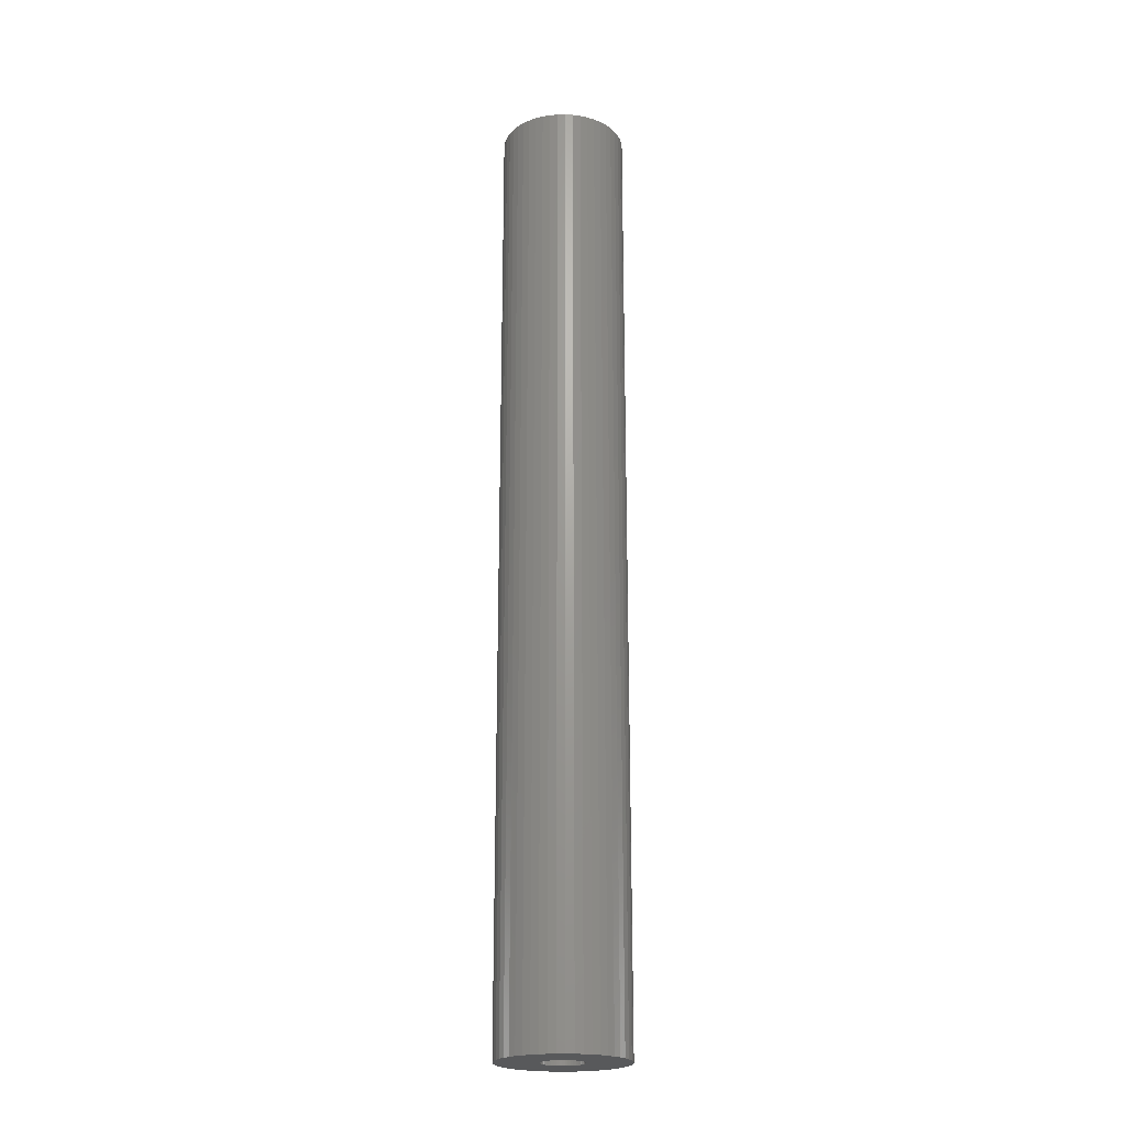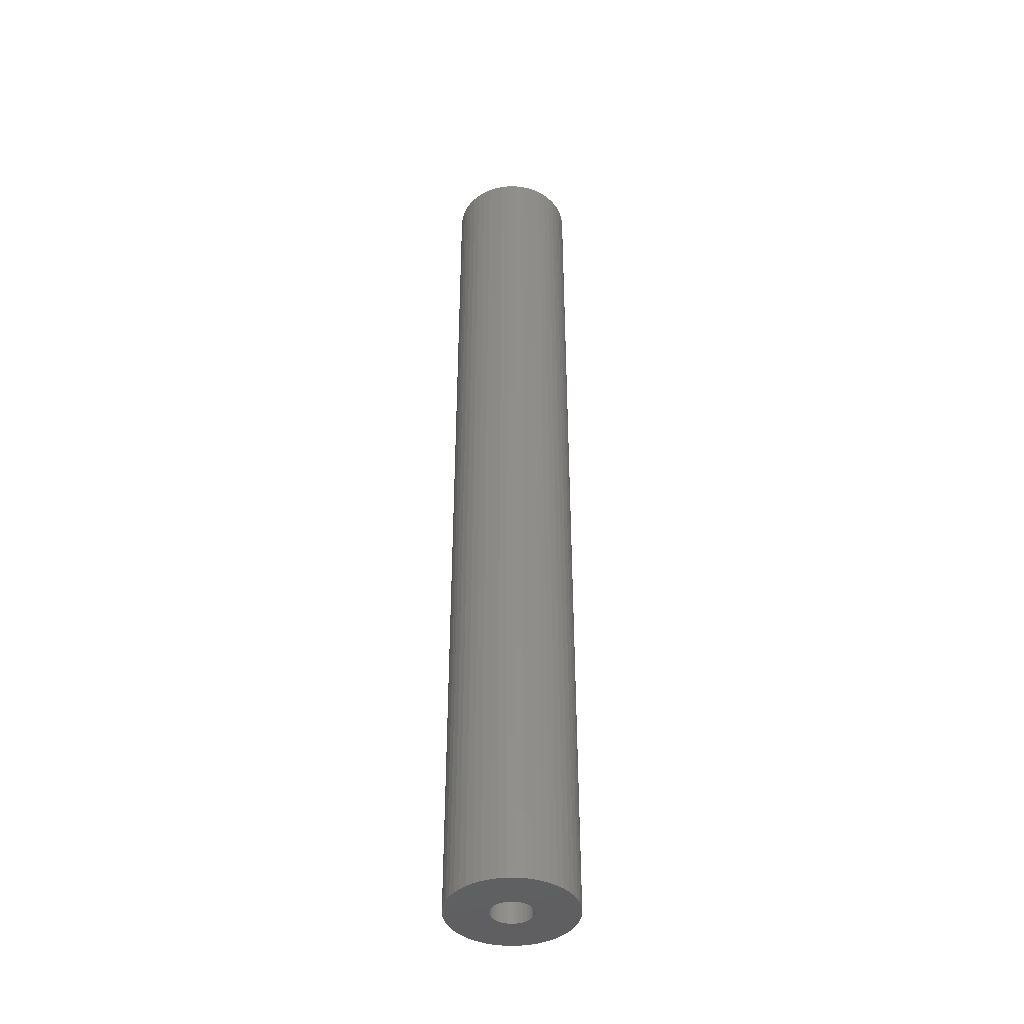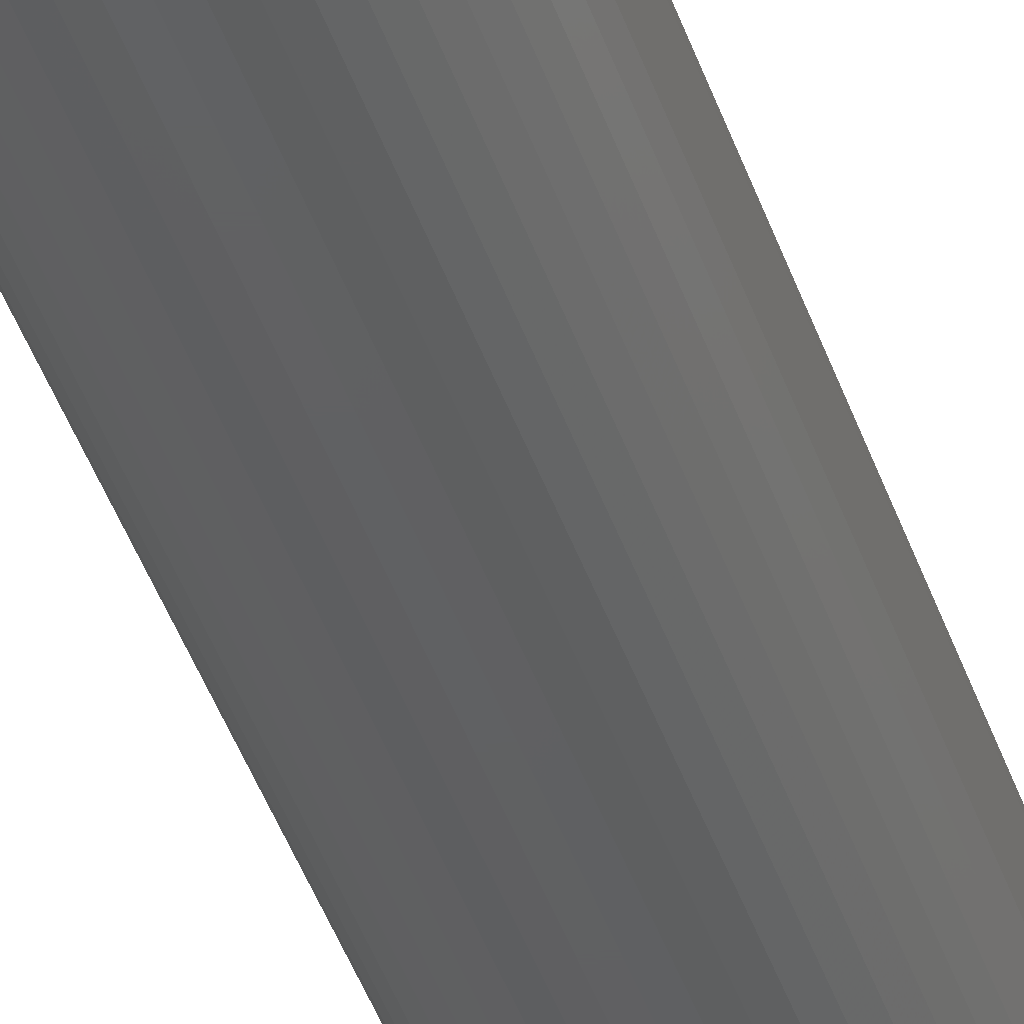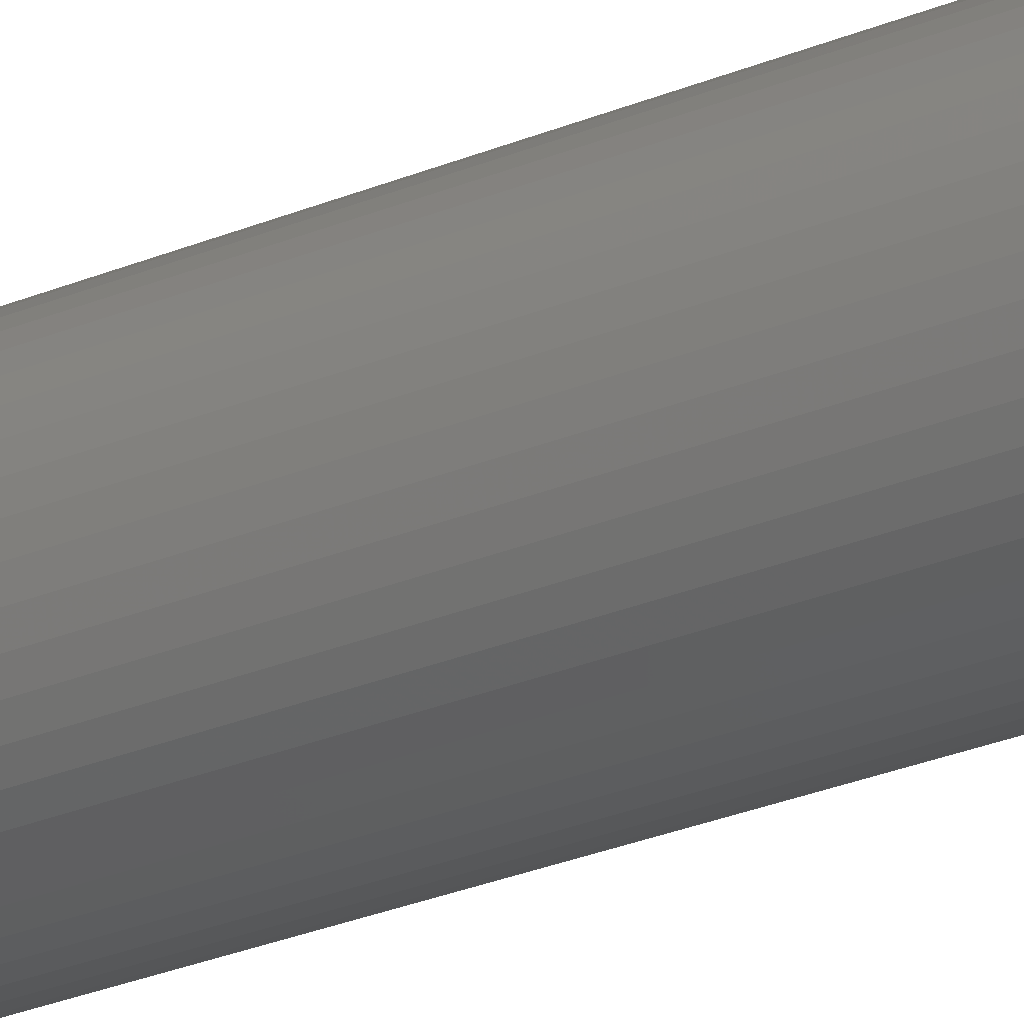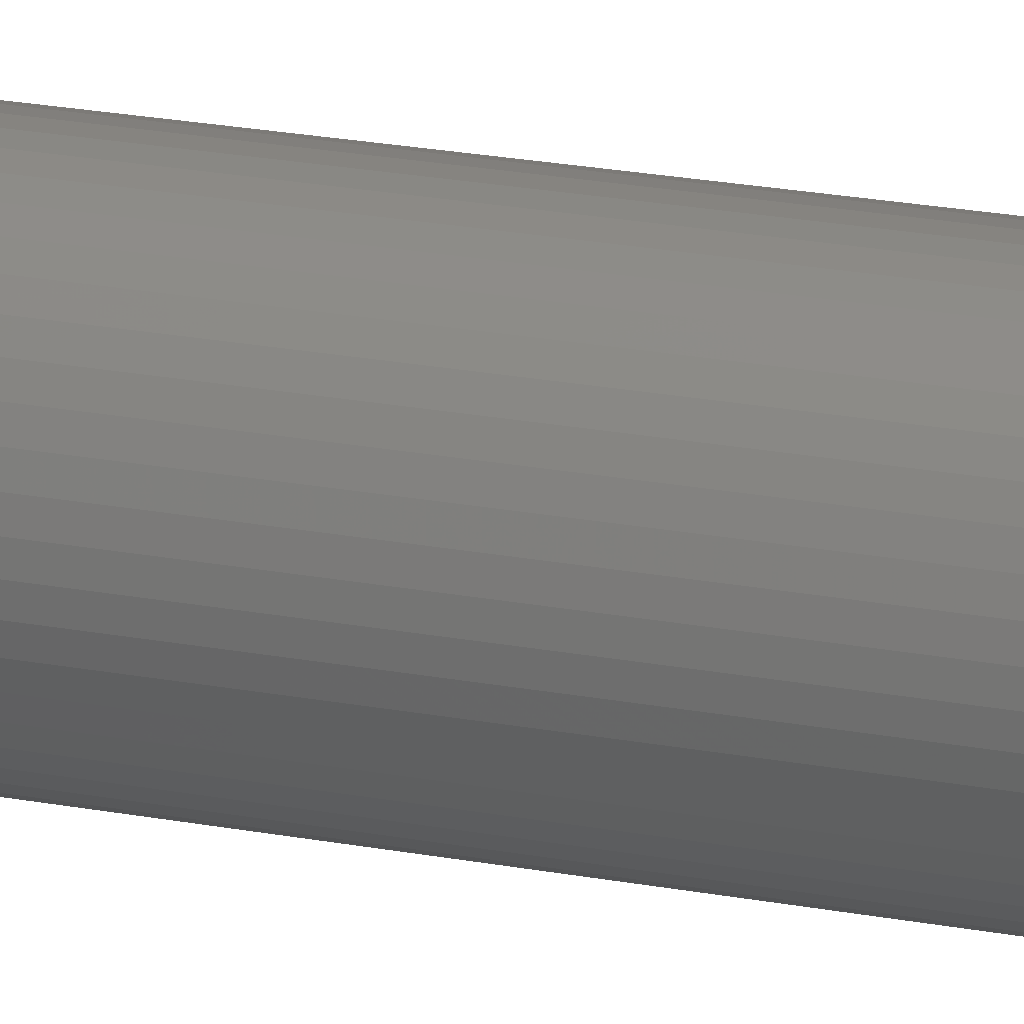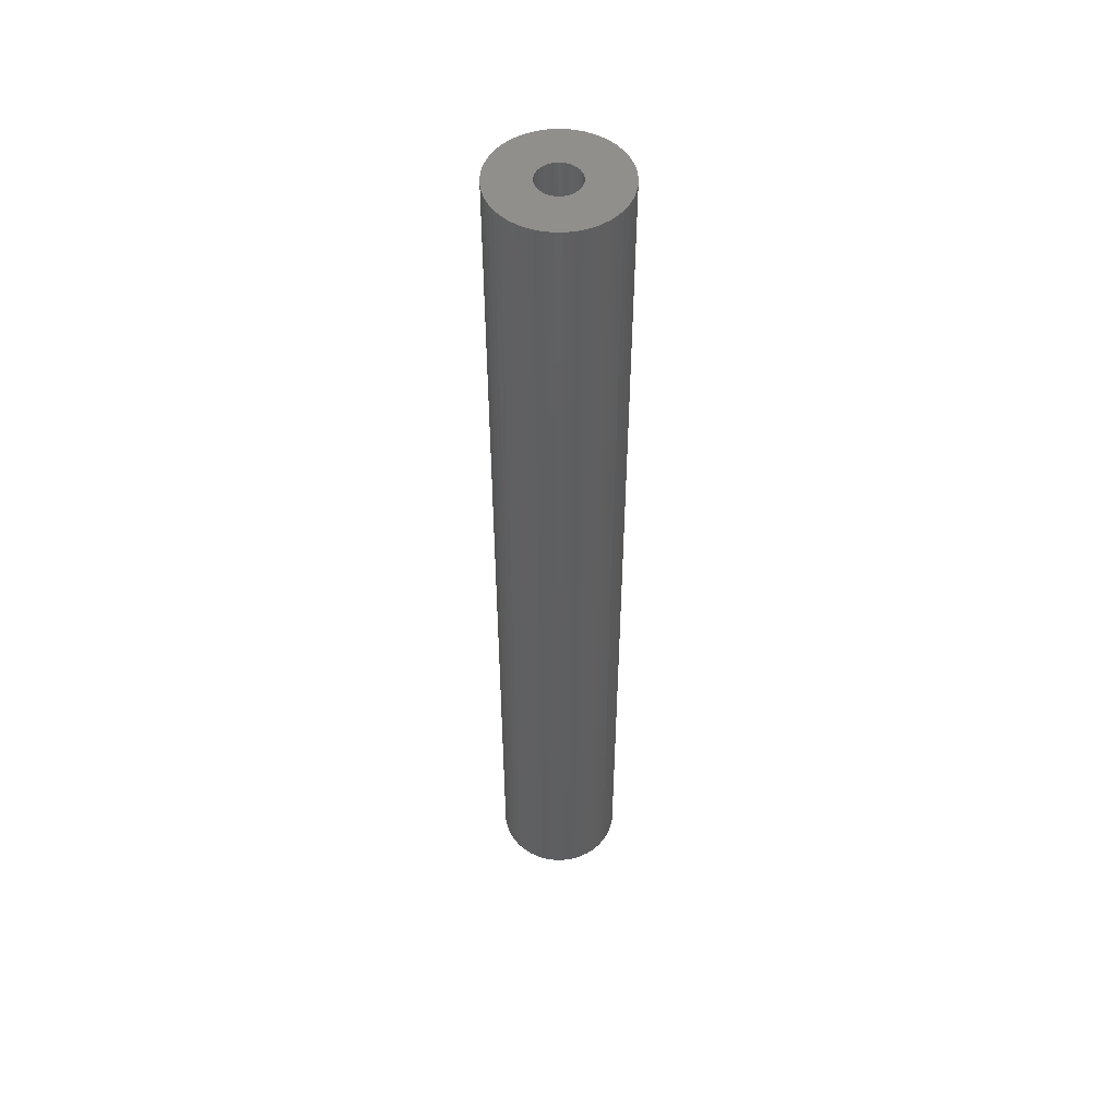
<metadata>
{"format":"stl","ext":"stl","renderer":"f3d","projection":"perspective","resolution":1024,"background":"white","views":[{"elev":-21.7,"azim":-99.2,"up":"+Z"},{"elev":-41.2,"azim":-71.3,"up":"+Z"},{"elev":-41.8,"azim":-162.3,"up":"+Y"},{"elev":-25.9,"azim":124.3,"up":"+Y"},{"elev":20.2,"azim":-70.1,"up":"+Y"},{"elev":51.0,"azim":-71.8,"up":"+Z"}]}
</metadata>
<code>
# stl→obj: 200 verts, 400 faces
v 4.75 0 36
v 4.713 0.5953 -36
v 4.713 0.5953 36
v 4.75 0 -36
v -4.75 0 -36
v -4.713 0.5953 36
v -4.713 0.5953 -36
v -4.75 0 36
v 0.2983 4.741 -36
v -0.2983 4.741 36
v 0.2983 4.741 36
v -0.2983 4.741 -36
v -0.2983 -4.741 -36
v 0.2983 -4.741 36
v -0.2983 -4.741 36
v 0.2983 -4.741 -36
v 3.463 3.252 -36
v 3.028 3.66 36
v 3.463 3.252 36
v 3.028 3.66 -36
v -3.028 3.66 -36
v -3.463 3.252 36
v -3.028 3.66 36
v -3.463 3.252 -36
v -1.468 4.518 -36
v -2.022 4.298 36
v -1.468 4.518 36
v -2.022 4.298 -36
v 4.416 1.749 36
v 4.162 2.288 -36
v 4.162 2.288 36
v 4.416 1.749 -36
v 4.601 1.181 -36
v 4.601 1.181 36
v 3.843 2.792 -36
v 3.843 2.792 36
v 2.022 4.298 -36
v 1.468 4.518 36
v 2.022 4.298 36
v 1.468 4.518 -36
v 0.8901 4.666 36
v 0.8901 4.666 -36
v 2.545 4.011 -36
v 2.545 4.011 36
v -4.416 1.749 -36
v -4.162 2.288 36
v -4.162 2.288 -36
v -4.416 1.749 36
v -3.843 2.792 -36
v -3.843 2.792 36
v -4.601 1.181 -36
v -4.601 1.181 36
v -0.8901 4.666 -36
v -0.8901 4.666 36
v 0.8901 -4.666 36
v 0.8901 -4.666 -36
v 1.55 0 36
v 1.538 0.1943 36
v 4.713 -0.5953 36
v 1.501 0.3855 36
v 1.538 -0.1943 36
v 1.441 0.5706 36
v 4.601 -1.181 36
v 1.358 0.7467 36
v 1.501 -0.3855 36
v 1.254 0.9111 36
v 4.416 -1.749 36
v 1.13 1.061 36
v 1.441 -0.5706 36
v 0.988 1.194 36
v 4.162 -2.288 36
v 0.8305 1.309 36
v 1.358 -0.7467 36
v 3.843 -2.792 36
v 0.66 1.402 36
v 0.479 1.474 36
v 0.2904 1.523 36
v 0.09732 1.547 36
v -0.09732 1.547 36
v -0.2904 1.523 36
v -0.479 1.474 36
v -0.66 1.402 36
v -0.8305 1.309 36
v -2.545 4.011 36
v -0.988 1.194 36
v -1.13 1.061 36
v -1.254 0.9111 36
v -1.358 0.7467 36
v 1.254 -0.9111 36
v 3.463 -3.252 36
v 1.13 -1.061 36
v 3.028 -3.66 36
v 0.988 -1.194 36
v 2.545 -4.011 36
v 0.8305 -1.309 36
v 2.022 -4.298 36
v 0.66 -1.402 36
v 1.468 -4.518 36
v 0.479 -1.474 36
v 0.2904 -1.523 36
v 0.09732 -1.547 36
v -0.09732 -1.547 36
v -0.2904 -1.523 36
v -0.8901 -4.666 36
v -0.479 -1.474 36
v -1.468 -4.518 36
v -0.66 -1.402 36
v -2.022 -4.298 36
v -0.8305 -1.309 36
v -2.545 -4.011 36
v -0.988 -1.194 36
v -3.028 -3.66 36
v -1.13 -1.061 36
v -3.463 -3.252 36
v -1.254 -0.9111 36
v -3.843 -2.792 36
v -1.358 -0.7467 36
v -4.162 -2.288 36
v -1.441 -0.5706 36
v -4.416 -1.749 36
v -1.501 -0.3855 36
v -4.601 -1.181 36
v -1.538 -0.1943 36
v -4.713 -0.5953 36
v -1.55 0 36
v -1.441 0.5706 36
v -1.501 0.3855 36
v -1.538 0.1943 36
v -2.545 4.011 -36
v 4.713 -0.5953 -36
v 3.843 -2.792 -36
v 3.463 -3.252 -36
v 4.601 -1.181 -36
v 4.416 -1.749 -36
v -4.162 -2.288 -36
v -4.416 -1.749 -36
v 1.55 0 -36
v 1.538 -0.1943 -36
v 1.501 -0.3855 -36
v 1.538 0.1943 -36
v 1.441 -0.5706 -36
v 4.162 -2.288 -36
v 1.358 -0.7467 -36
v 1.501 0.3855 -36
v 1.254 -0.9111 -36
v 1.13 -1.061 -36
v 3.028 -3.66 -36
v 1.441 0.5706 -36
v 0.988 -1.194 -36
v 2.545 -4.011 -36
v 0.8305 -1.309 -36
v 2.022 -4.298 -36
v 1.358 0.7467 -36
v 0.66 -1.402 -36
v 1.468 -4.518 -36
v 0.479 -1.474 -36
v 0.2904 -1.523 -36
v 0.09732 -1.547 -36
v -0.09732 -1.547 -36
v -0.2904 -1.523 -36
v -0.8901 -4.666 -36
v -0.479 -1.474 -36
v -1.468 -4.518 -36
v -0.66 -1.402 -36
v -2.022 -4.298 -36
v -0.8305 -1.309 -36
v -2.545 -4.011 -36
v -0.988 -1.194 -36
v -3.028 -3.66 -36
v -1.13 -1.061 -36
v -3.463 -3.252 -36
v -1.254 -0.9111 -36
v -3.843 -2.792 -36
v -1.358 -0.7467 -36
v 1.254 0.9111 -36
v 1.13 1.061 -36
v 0.988 1.194 -36
v 0.8305 1.309 -36
v 0.66 1.402 -36
v 0.479 1.474 -36
v 0.2904 1.523 -36
v 0.09732 1.547 -36
v -0.09732 1.547 -36
v -0.2904 1.523 -36
v -0.479 1.474 -36
v -0.66 1.402 -36
v -0.8305 1.309 -36
v -0.988 1.194 -36
v -1.13 1.061 -36
v -1.254 0.9111 -36
v -1.358 0.7467 -36
v -1.441 0.5706 -36
v -1.501 0.3855 -36
v -1.538 0.1943 -36
v -1.55 0 -36
v -1.441 -0.5706 -36
v -1.501 -0.3855 -36
v -4.601 -1.181 -36
v -1.538 -0.1943 -36
v -4.713 -0.5953 -36
f 1 2 3
f 2 1 4
f 5 6 7
f 6 5 8
f 9 10 11
f 10 9 12
f 13 14 15
f 14 13 16
f 17 18 19
f 18 17 20
f 21 22 23
f 22 21 24
f 25 26 27
f 26 25 28
f 29 30 31
f 30 29 32
f 3 33 34
f 33 3 2
f 31 35 36
f 35 31 30
f 37 38 39
f 38 37 40
f 40 41 38
f 41 40 42
f 43 39 44
f 39 43 37
f 45 46 47
f 46 45 48
f 49 22 24
f 22 49 50
f 51 48 45
f 48 51 52
f 53 27 54
f 27 53 25
f 16 55 14
f 55 16 56
f 34 32 29
f 32 34 33
f 36 17 19
f 17 36 35
f 42 11 41
f 11 42 9
f 20 44 18
f 44 20 43
f 47 50 49
f 50 47 46
f 7 52 51
f 52 7 6
f 57 1 3
f 58 3 34
f 1 57 59
f 60 34 29
f 61 59 57
f 62 29 31
f 59 61 63
f 64 31 36
f 65 63 61
f 66 36 19
f 63 65 67
f 68 19 18
f 69 67 65
f 70 18 44
f 67 69 71
f 72 44 39
f 73 71 69
f 71 73 74
f 3 58 57
f 34 60 58
f 75 39 38
f 29 62 60
f 31 64 62
f 36 66 64
f 19 68 66
f 18 70 68
f 76 38 41
f 44 72 70
f 39 75 72
f 38 76 75
f 77 41 11
f 41 77 76
f 11 78 77
f 11 79 78
f 10 79 11
f 79 10 80
f 54 80 10
f 80 54 81
f 27 81 54
f 81 27 82
f 26 82 27
f 82 26 83
f 84 83 26
f 83 84 85
f 23 85 84
f 85 23 86
f 22 86 23
f 86 22 87
f 50 87 22
f 87 50 88
f 89 74 73
f 74 89 90
f 91 90 89
f 90 91 92
f 93 92 91
f 92 93 94
f 95 94 93
f 94 95 96
f 97 96 95
f 96 97 98
f 99 98 97
f 98 99 55
f 100 55 99
f 55 100 14
f 101 14 100
f 102 14 101
f 15 102 103
f 102 15 14
f 104 103 105
f 106 105 107
f 108 107 109
f 103 104 15
f 110 109 111
f 112 111 113
f 114 113 115
f 116 115 117
f 118 117 119
f 105 106 104
f 120 119 121
f 122 121 123
f 124 123 125
f 46 88 50
f 107 108 106
f 88 46 126
f 109 110 108
f 48 126 46
f 111 112 110
f 126 48 127
f 113 114 112
f 52 127 48
f 115 116 114
f 127 52 128
f 117 118 116
f 6 128 52
f 119 120 118
f 128 6 125
f 121 122 120
f 8 125 6
f 123 124 122
f 125 8 124
f 28 84 26
f 84 28 129
f 129 23 84
f 23 129 21
f 12 54 10
f 54 12 53
f 59 4 1
f 4 59 130
f 90 131 74
f 131 90 132
f 67 133 63
f 133 67 134
f 63 130 59
f 130 63 133
f 135 120 136
f 120 135 118
f 137 4 130
f 138 130 133
f 4 137 2
f 139 133 134
f 140 2 137
f 141 134 142
f 2 140 33
f 143 142 131
f 144 33 140
f 145 131 132
f 33 144 32
f 146 132 147
f 148 32 144
f 149 147 150
f 32 148 30
f 151 150 152
f 153 30 148
f 30 153 35
f 130 138 137
f 133 139 138
f 154 152 155
f 134 141 139
f 142 143 141
f 131 145 143
f 132 146 145
f 147 149 146
f 156 155 56
f 150 151 149
f 152 154 151
f 155 156 154
f 157 56 16
f 56 157 156
f 16 158 157
f 16 159 158
f 13 159 16
f 159 13 160
f 161 160 13
f 160 161 162
f 163 162 161
f 162 163 164
f 165 164 163
f 164 165 166
f 167 166 165
f 166 167 168
f 169 168 167
f 168 169 170
f 171 170 169
f 170 171 172
f 173 172 171
f 172 173 174
f 175 35 153
f 35 175 17
f 176 17 175
f 17 176 20
f 177 20 176
f 20 177 43
f 178 43 177
f 43 178 37
f 179 37 178
f 37 179 40
f 180 40 179
f 40 180 42
f 181 42 180
f 42 181 9
f 182 9 181
f 183 9 182
f 12 183 184
f 183 12 9
f 53 184 185
f 25 185 186
f 28 186 187
f 184 53 12
f 129 187 188
f 21 188 189
f 24 189 190
f 49 190 191
f 47 191 192
f 185 25 53
f 45 192 193
f 51 193 194
f 7 194 195
f 135 174 173
f 186 28 25
f 174 135 196
f 187 129 28
f 136 196 135
f 188 21 129
f 196 136 197
f 189 24 21
f 198 197 136
f 190 49 24
f 197 198 199
f 191 47 49
f 200 199 198
f 192 45 47
f 199 200 195
f 193 51 45
f 5 195 200
f 194 7 51
f 195 5 7
f 152 94 96
f 94 152 150
f 147 90 92
f 90 147 132
f 74 142 71
f 142 74 131
f 163 104 106
f 104 163 161
f 136 122 198
f 122 136 120
f 155 96 98
f 96 155 152
f 56 98 55
f 98 56 155
f 71 134 67
f 134 71 142
f 161 15 104
f 15 161 13
f 165 106 108
f 106 165 163
f 171 116 173
f 116 171 114
f 171 112 114
f 112 171 169
f 198 124 200
f 124 198 122
f 200 8 5
f 8 200 124
f 150 92 94
f 92 150 147
f 173 118 135
f 118 173 116
f 167 108 110
f 108 167 165
f 169 110 112
f 110 169 167
f 148 64 153
f 64 148 62
f 127 192 126
f 192 127 193
f 153 66 175
f 66 153 64
f 181 76 77
f 76 181 180
f 180 75 76
f 75 180 179
f 186 81 82
f 81 186 185
f 126 191 88
f 191 126 192
f 138 57 137
f 57 138 61
f 151 97 95
f 97 151 154
f 182 77 78
f 77 182 181
f 178 70 72
f 70 178 177
f 87 189 86
f 189 87 190
f 187 82 83
f 82 187 186
f 188 83 85
f 83 188 187
f 137 58 140
f 58 137 57
f 146 93 91
f 93 146 149
f 141 65 139
f 65 141 69
f 159 103 102
f 103 159 160
f 140 60 144
f 60 140 58
f 144 62 148
f 62 144 60
f 177 68 70
f 68 177 176
f 175 68 176
f 68 175 66
f 183 78 79
f 78 183 182
f 179 72 75
f 72 179 178
f 125 194 128
f 194 125 195
f 128 193 127
f 193 128 194
f 88 190 87
f 190 88 191
f 184 79 80
f 79 184 183
f 185 80 81
f 80 185 184
f 189 85 86
f 85 189 188
f 139 61 138
f 61 139 65
f 145 73 143
f 73 145 89
f 143 69 141
f 69 143 73
f 160 105 103
f 105 160 162
f 164 109 107
f 109 164 166
f 123 195 125
f 195 123 199
f 119 197 121
f 197 119 196
f 113 172 115
f 172 113 170
f 117 196 119
f 196 117 174
f 157 101 100
f 101 157 158
f 154 99 97
f 99 154 156
f 156 100 99
f 100 156 157
f 146 89 145
f 89 146 91
f 149 95 93
f 95 149 151
f 168 113 111
f 113 168 170
f 158 102 101
f 102 158 159
f 121 199 123
f 199 121 197
f 115 174 117
f 174 115 172
f 166 111 109
f 111 166 168
f 162 107 105
f 107 162 164

</code>
